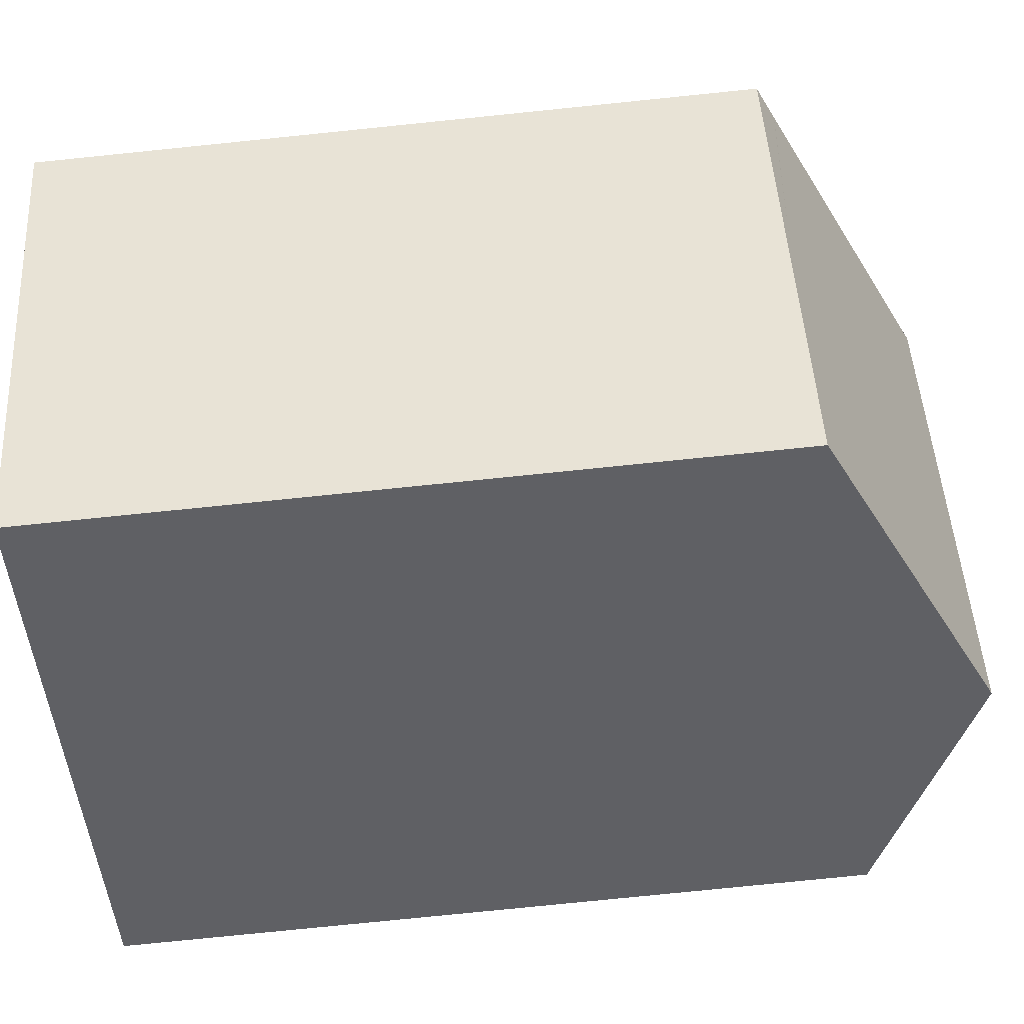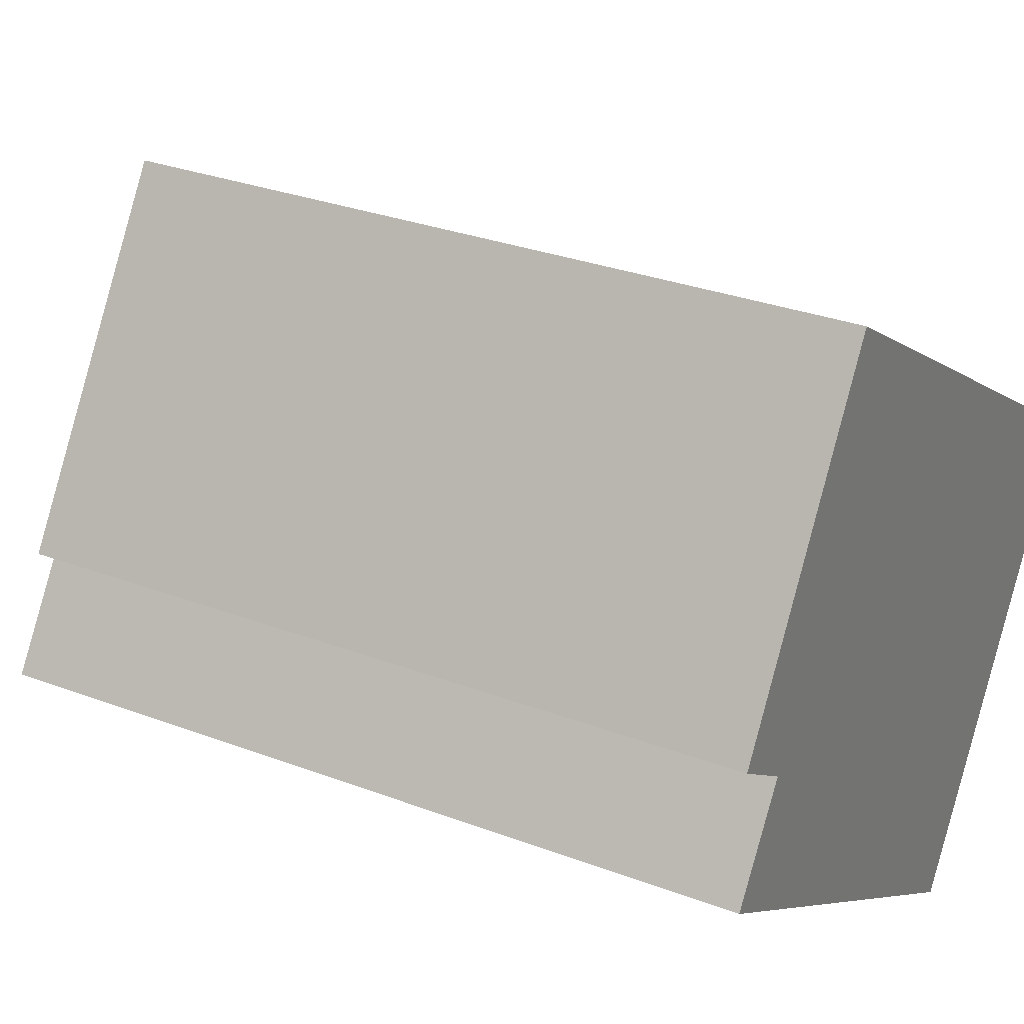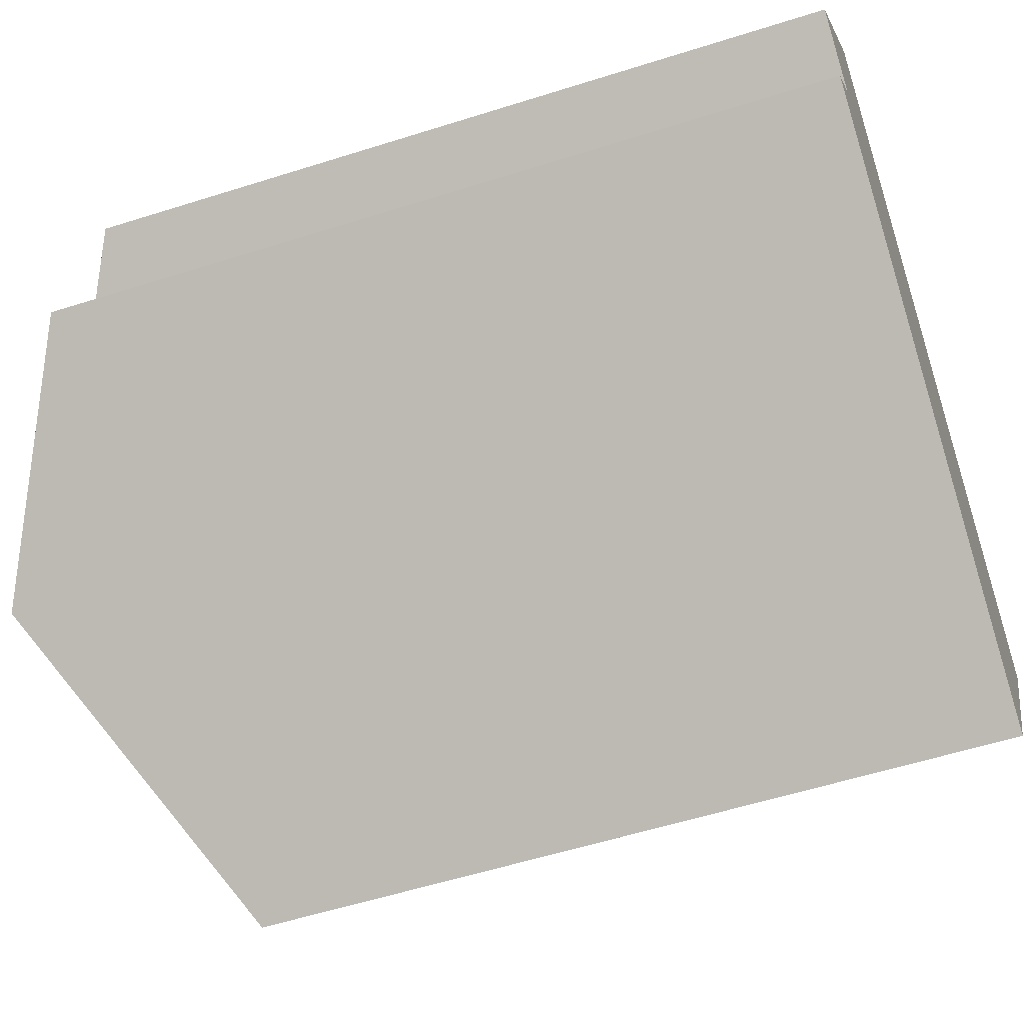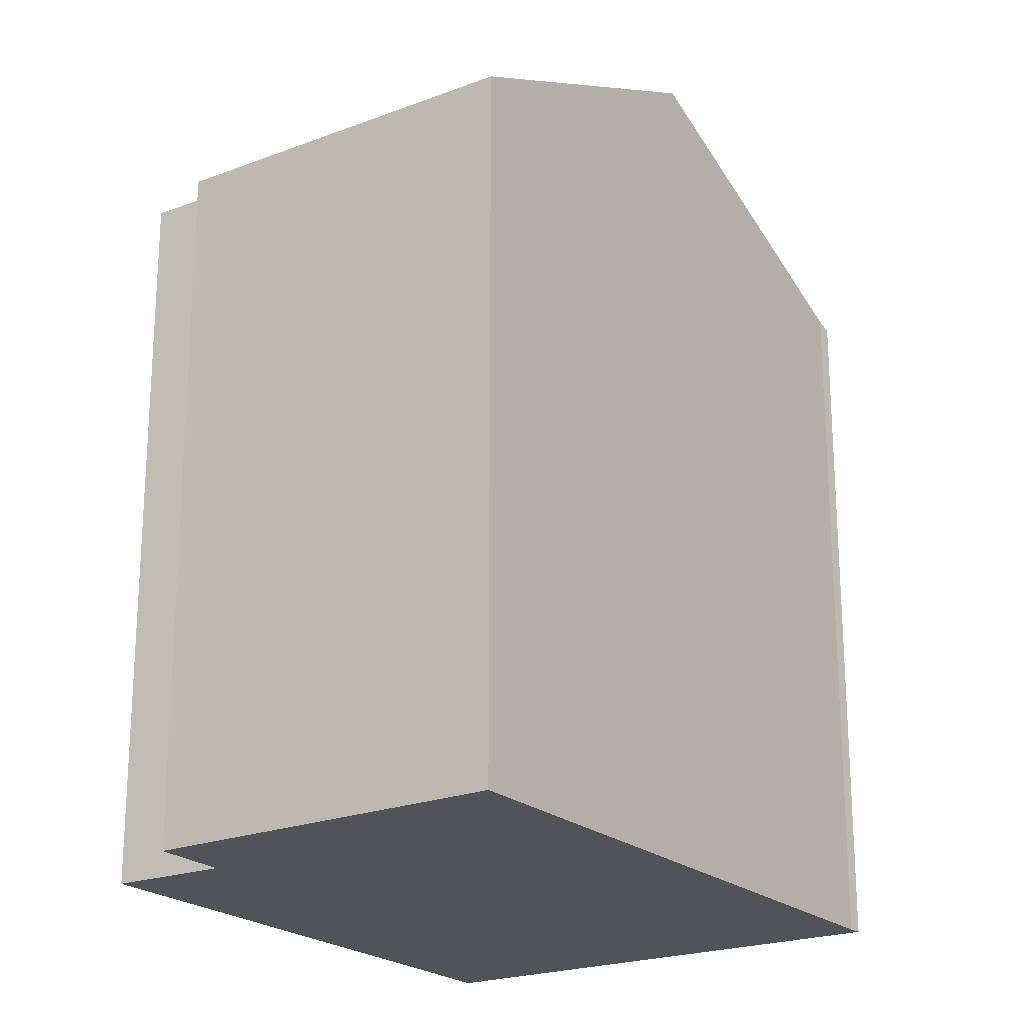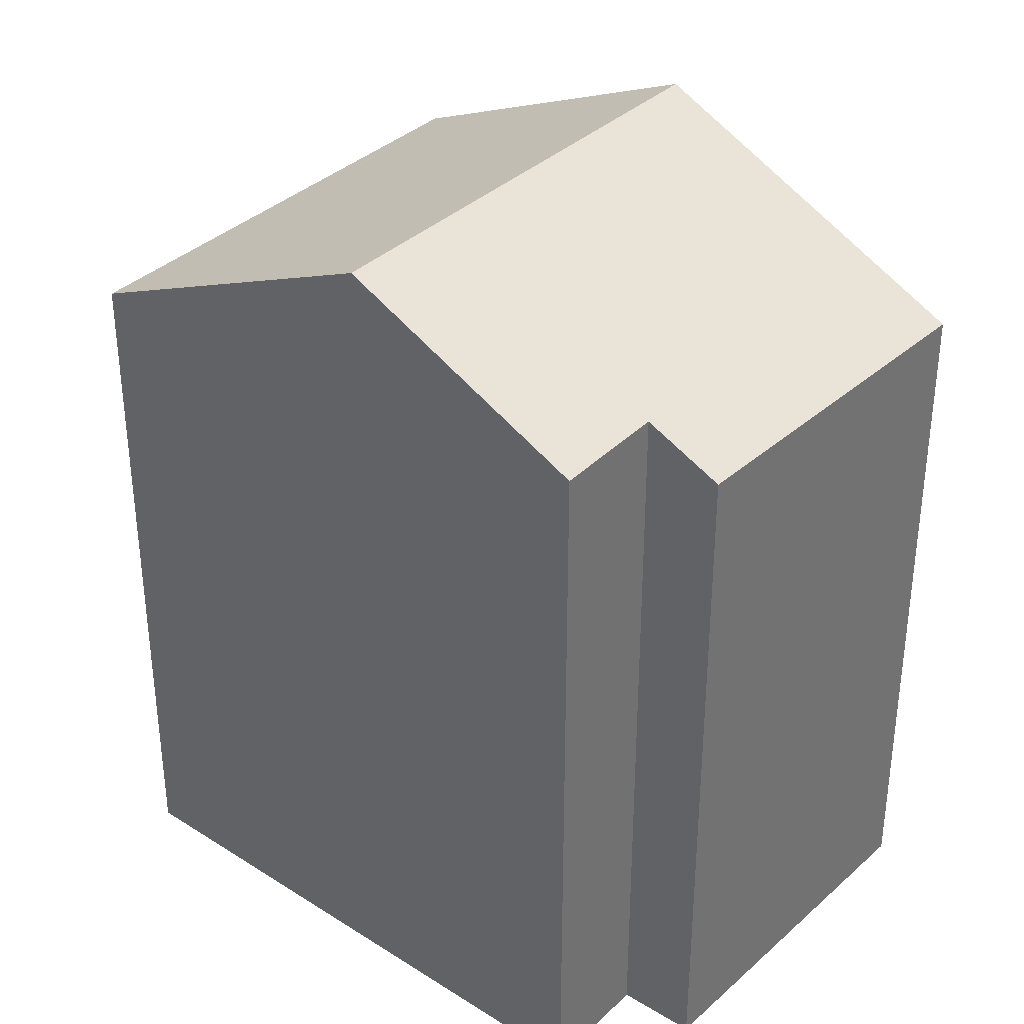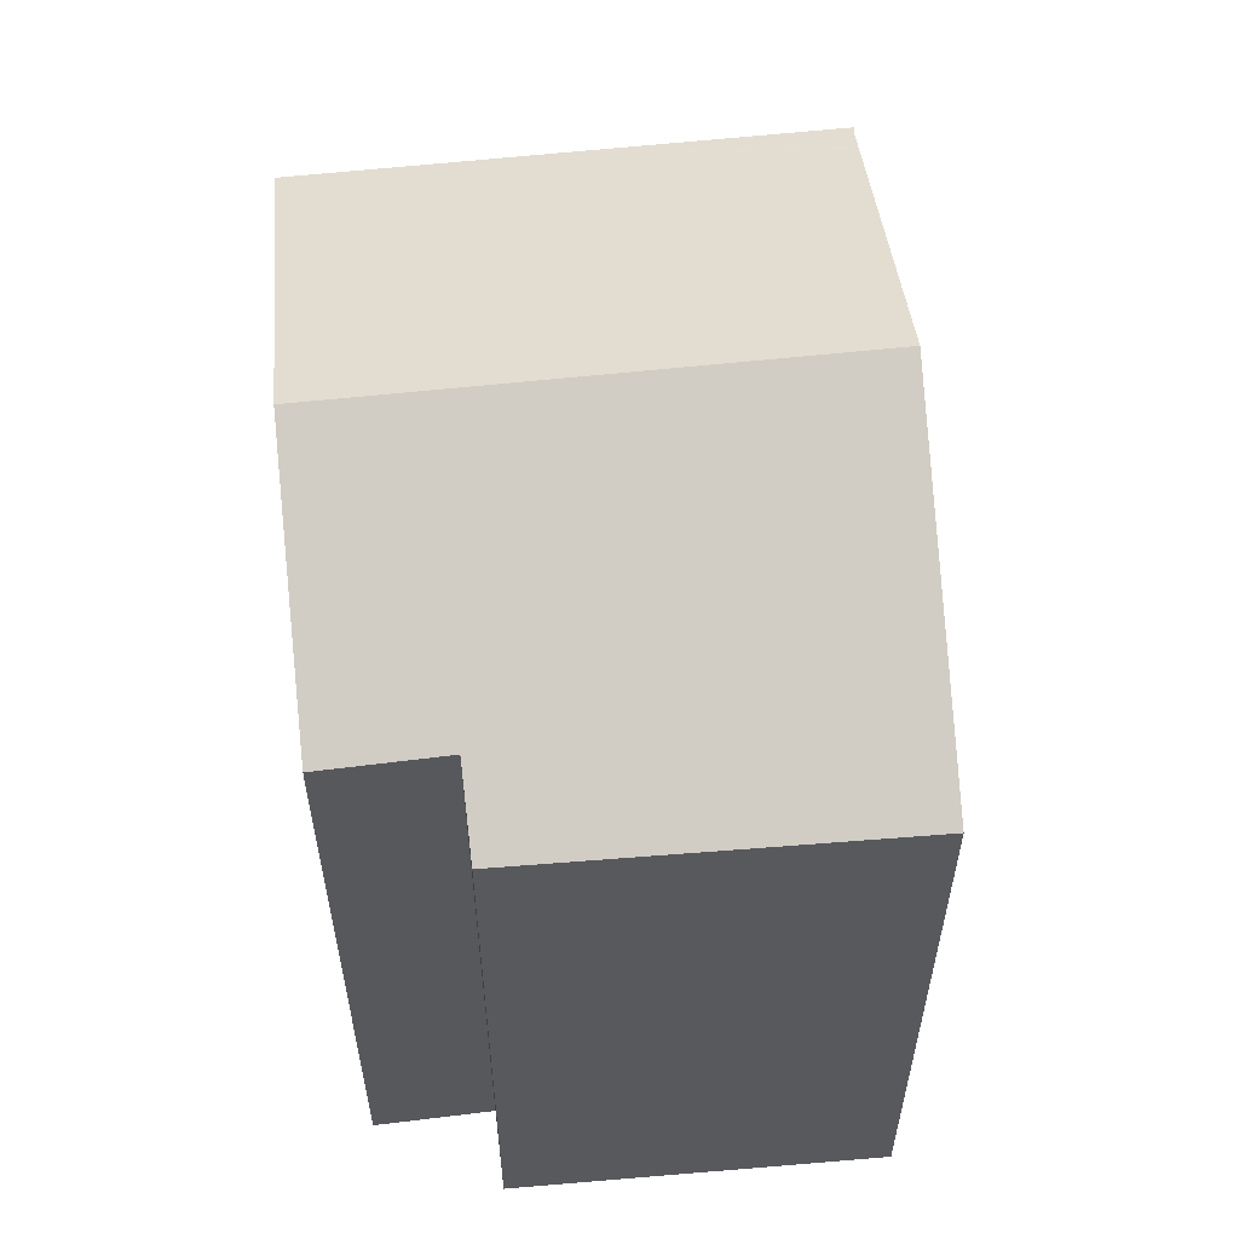
<metadata>
{"format":"obj","ext":"obj","renderer":"f3d","projection":"perspective","resolution":1024,"background":"white","views":[{"elev":-78.0,"azim":95.8,"up":"+Z"},{"elev":30.1,"azim":-61.1,"up":"+Z"},{"elev":-55.8,"azim":-71.5,"up":"+Z"},{"elev":-21.9,"azim":-23.4,"up":"+Y"},{"elev":35.8,"azim":-107.4,"up":"+Y"},{"elev":60.0,"azim":-63.0,"up":"+Y"}]}
</metadata>
<code>
v  10.84 19.09 6.148
v  0.022 15.78 3.157
v  4.391 15.7 10.16
v  1.479 16.57 2.178
v  4.789 19.09 -3.063
v  0 16.55 1.013e-15
v  13.74 15.73 -3.112
v  16.55 16.08 2.593
v  16.56 16.08 2.584
v  17.18 15.73 2.116
v  16.95 15.87 2.345
v  17.23 15.73 2.198
v  17.05 15.73 1.919
v  12.68 15.73 -4.731
v  10.61 16 -6.788
v  11.12 15.73 -7.111
v  10.6 16.01 -6.776
v  0.022 -1.933e-16 3.157
v  4.391 -6.223e-16 10.16
v  1.479 -1.334e-16 2.178
v  0 0 0
v  16.95 -1.436e-16 2.345
v  10.84 -3.765e-16 6.148
v  16.56 -1.582e-16 2.584
v  16.55 -1.588e-16 2.593
v  17.23 -1.346e-16 2.198
v  17.18 -1.296e-16 2.116
v  12.68 2.897e-16 -4.731
v  11.12 4.354e-16 -7.111
v  17.05 -1.175e-16 1.919
v  13.74 1.906e-16 -3.112
v  4.789 1.876e-16 -3.063
v  10.6 4.149e-16 -6.776
v  10.61 4.156e-16 -6.788
g defaultobject
f 1 2 3
f 2 1 4
f 4 1 5
f 4 5 6
f 7 8 9
f 10 11 12
f 11 10 9
f 9 10 7
f 7 10 13
f 7 1 8
f 1 7 5
f 5 7 14
f 5 14 15
f 15 14 16
f 5 15 17
f 18 3 2
f 3 18 19
f 6 20 4
f 20 6 21
f 19 1 3
f 1 19 8
f 8 19 9
f 9 19 11
f 11 19 22
f 22 19 23
f 22 23 24
f 24 23 25
f 22 12 11
f 12 22 26
f 26 10 12
f 10 26 13
f 13 26 7
f 7 26 14
f 14 26 16
f 16 26 27
f 16 27 28
f 16 28 29
f 28 27 30
f 28 30 31
f 17 6 5
f 6 17 21
f 21 17 15
f 21 15 16
f 21 16 29
f 21 29 32
f 32 29 33
f 33 29 34
f 20 2 4
f 2 20 18
f 28 34 29
f 34 28 33
f 33 28 32
f 32 28 21
f 21 28 20
f 20 28 31
f 20 31 18
f 18 31 19
f 19 31 30
f 19 30 27
f 19 27 23
f 23 27 25
f 25 27 22
f 22 27 26
f 25 22 24

</code>
